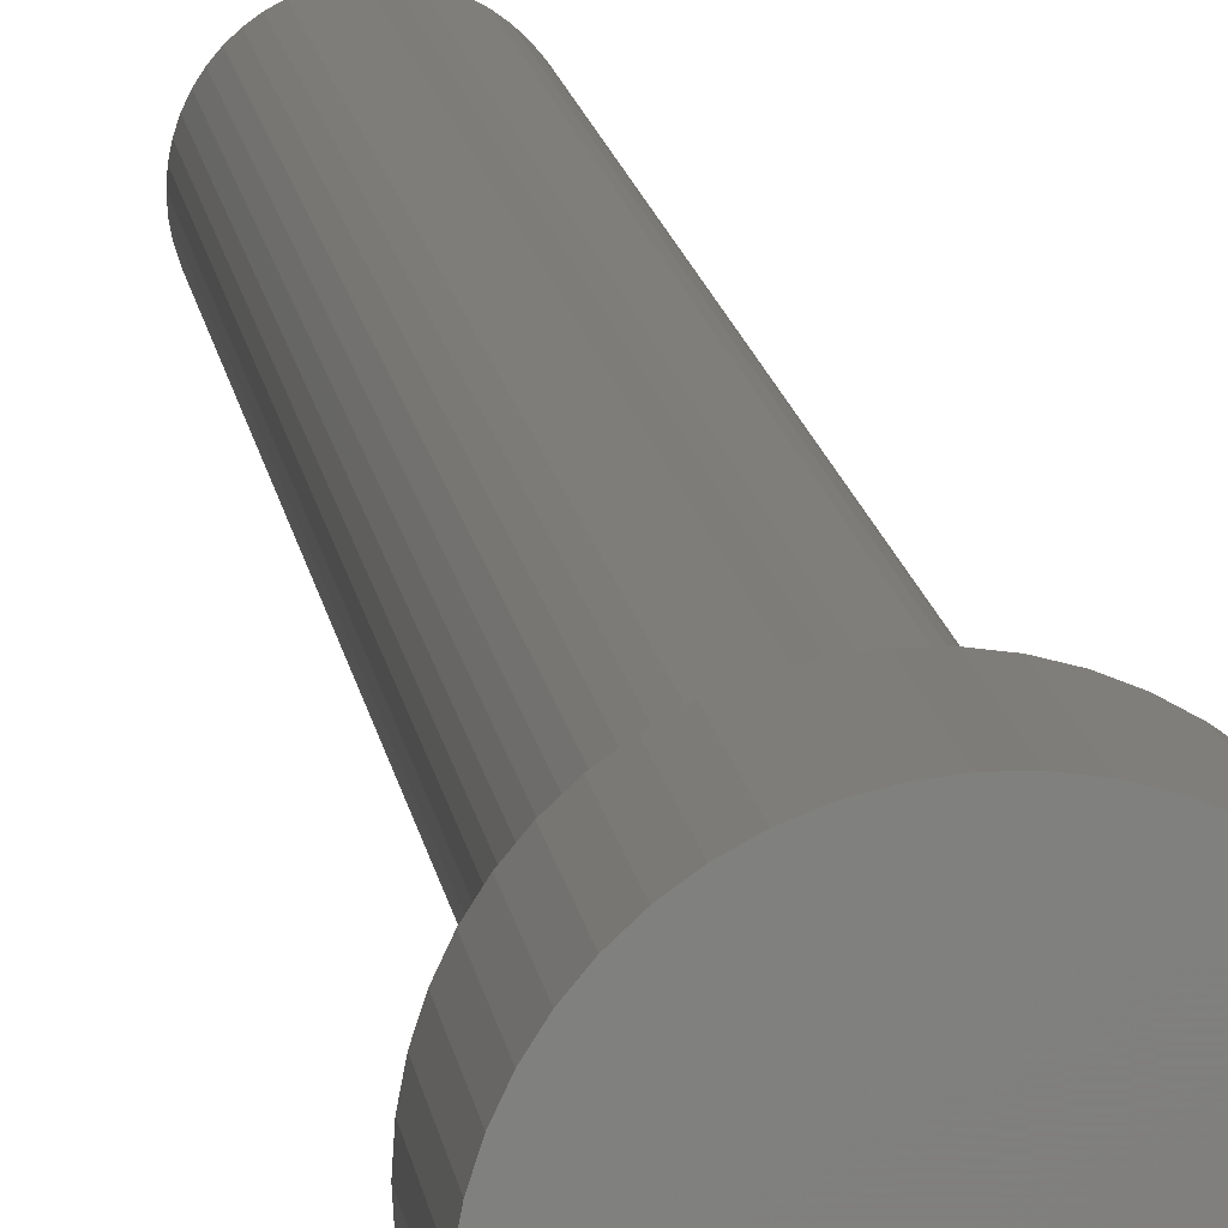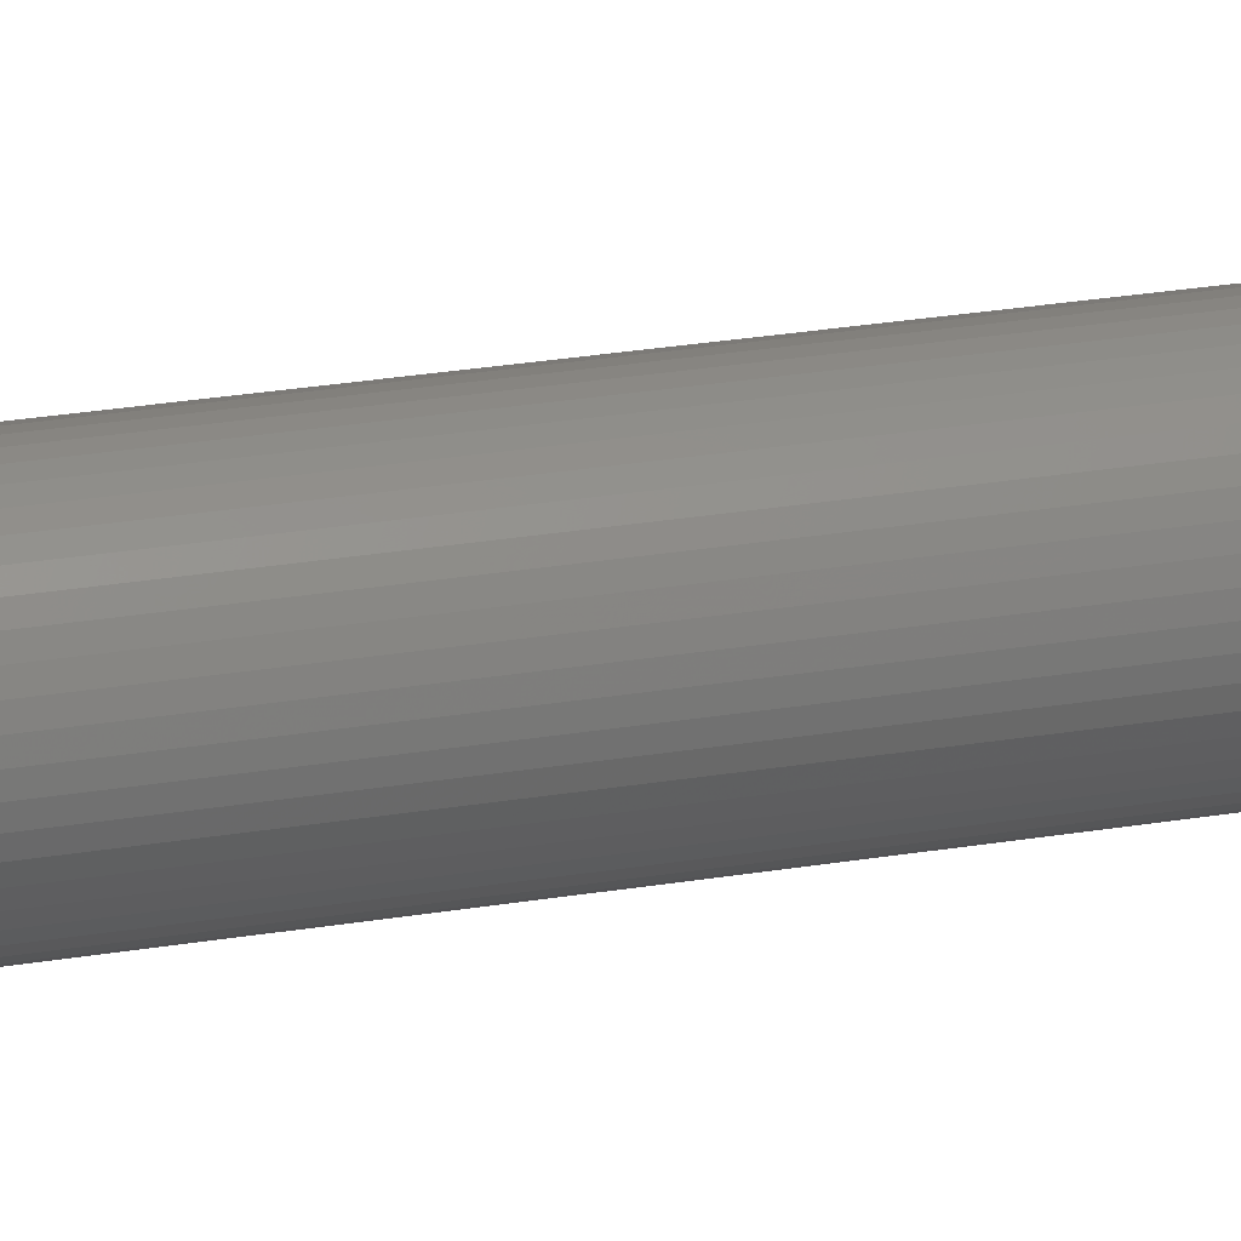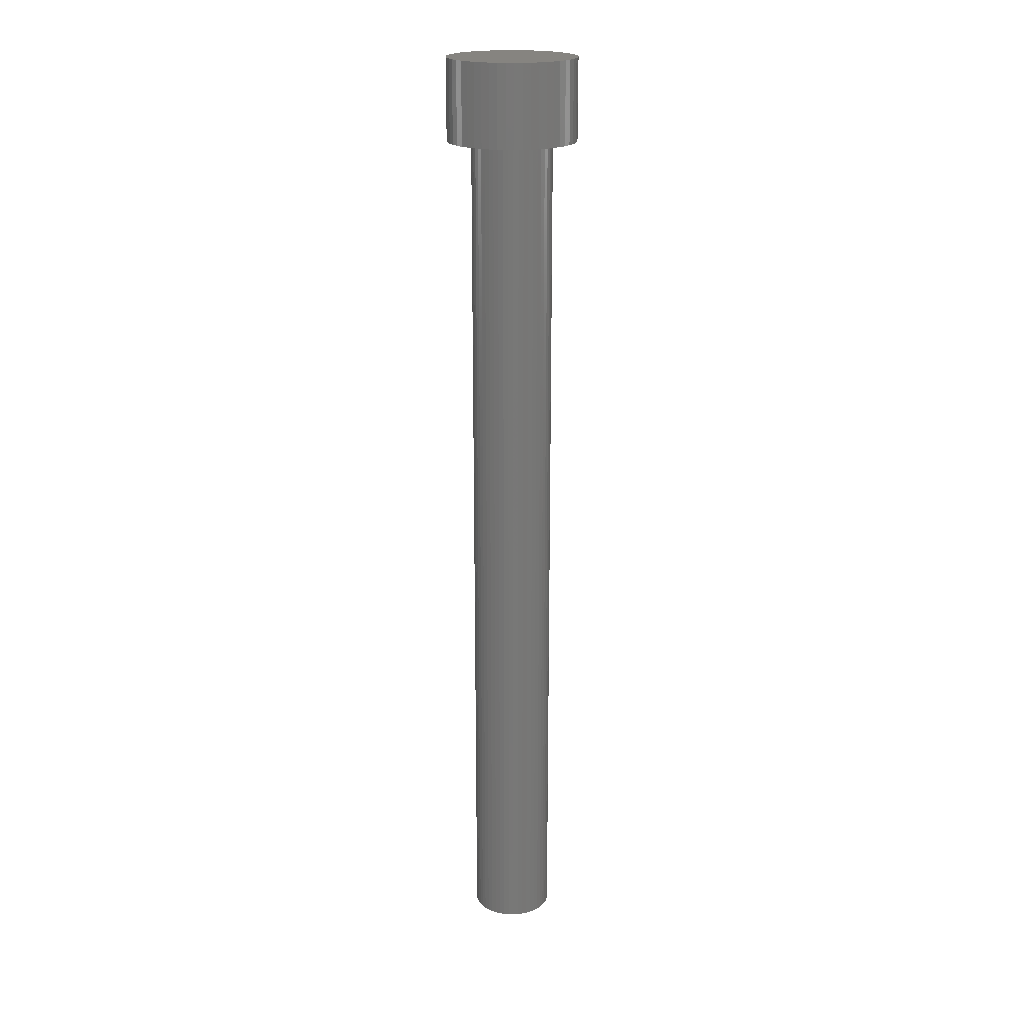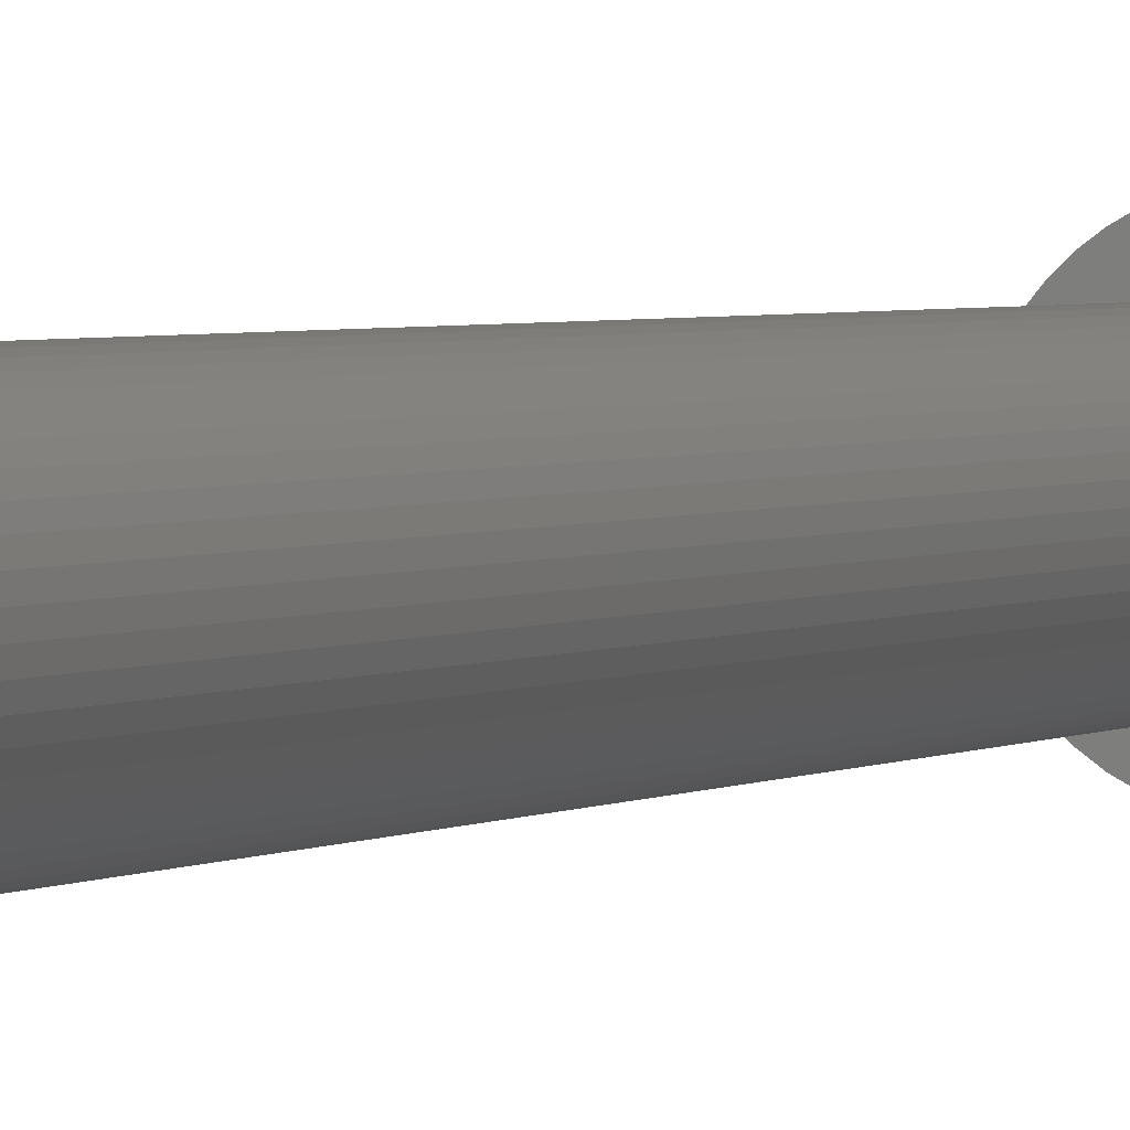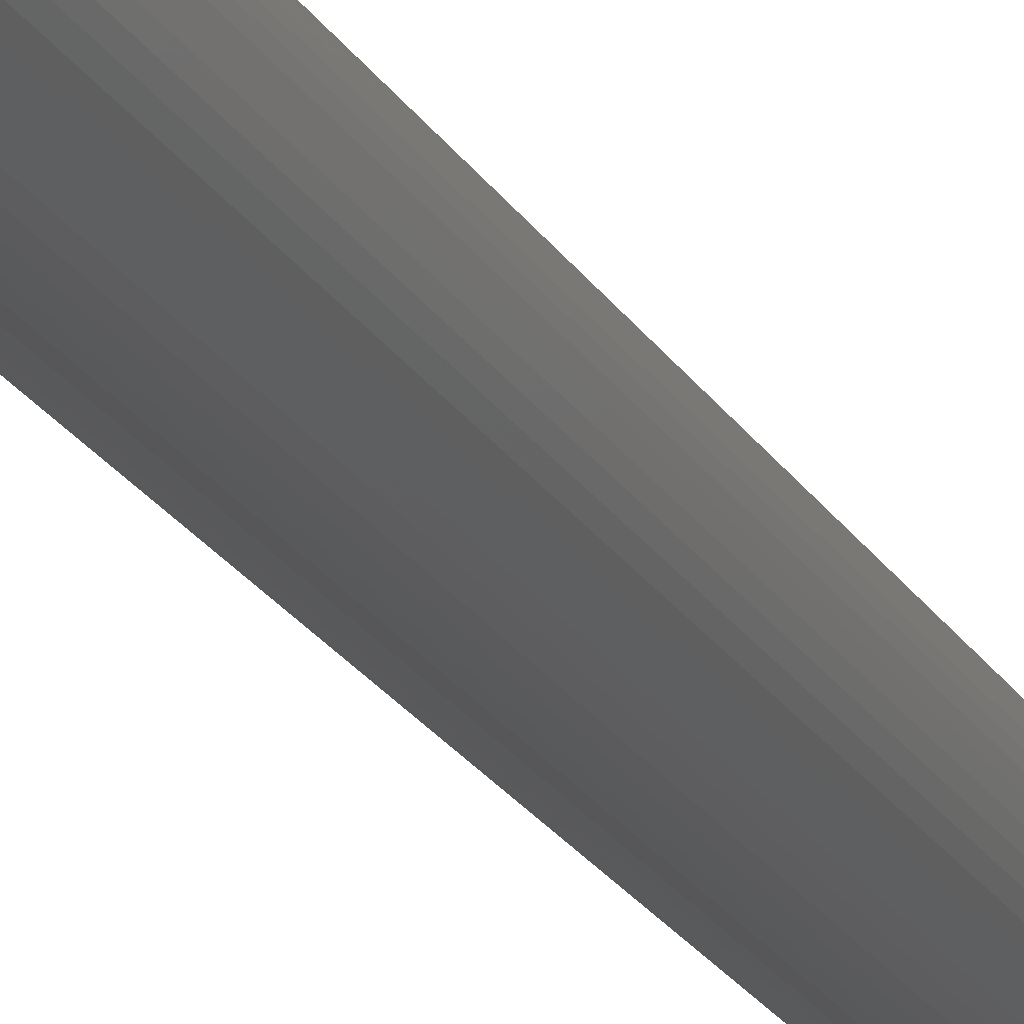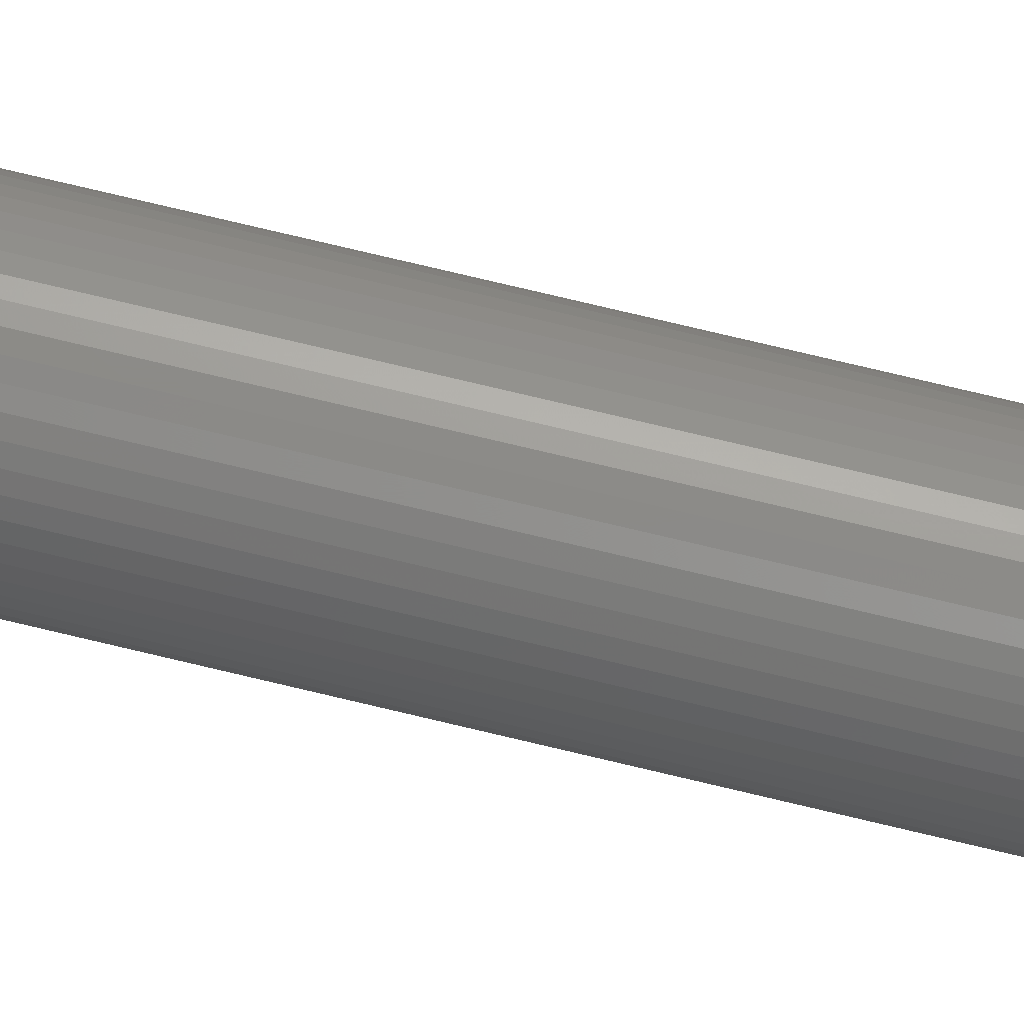
<metadata>
{"format":"stl","ext":"stl","renderer":"f3d","projection":"perspective","resolution":1024,"background":"white","views":[{"elev":10.0,"azim":-5.5,"up":"+Y"},{"elev":22.0,"azim":-107.5,"up":"+Y"},{"elev":20.0,"azim":-135.2,"up":"+Z"},{"elev":2.0,"azim":-158.9,"up":"+Y"},{"elev":-20.9,"azim":21.8,"up":"+Y"},{"elev":76.2,"azim":-76.6,"up":"+Y"}]}
</metadata>
<code>
# stl→obj: 200 verts, 396 faces
v 2.4 0 0
v 2.381 0.3008 -3
v 2.381 0.3008 0
v 2.4 0 -3
v -2.4 0 -3
v -2.381 0.3008 0
v -2.381 0.3008 -3
v -2.4 0 0
v 0.1507 2.395 -3
v -0.1507 2.395 0
v 0.1507 2.395 0
v -0.1507 2.395 -3
v -0.1507 -2.395 -3
v 0.1507 -2.395 0
v -0.1507 -2.395 0
v 0.1507 -2.395 -3
v 1.53 -1.849 -3
v 1.75 -1.643 0
v 1.53 -1.849 0
v 1.75 -1.643 -3
v 1.75 1.643 -3
v 1.53 1.849 0
v 1.75 1.643 0
v 1.53 1.849 -3
v -1.53 1.849 -3
v -1.75 1.643 0
v -1.53 1.849 0
v -1.75 1.643 -3
v -0.7416 2.283 -3
v -1.022 2.172 0
v -0.7416 2.283 0
v -1.022 2.172 -3
v 2.103 -1.156 0
v 2.231 -0.8835 -3
v 2.231 -0.8835 0
v 2.103 -1.156 -3
v 2.231 0.8835 0
v 2.103 1.156 -3
v 2.103 1.156 0
v 2.231 0.8835 -3
v 1.942 1.411 -3
v 1.942 1.411 0
v 1.022 2.172 -3
v 0.7416 2.283 0
v 1.022 2.172 0
v 0.7416 2.283 -3
v 1.286 2.026 0
v 1.286 2.026 -3
v -2.231 0.8835 -3
v -2.103 1.156 0
v -2.103 1.156 -3
v -2.231 0.8835 0
v -1.942 1.411 -3
v -1.942 1.411 0
v 2.381 -0.3008 0
v 2.325 0.5969 0
v 2.325 -0.5969 0
v 1.942 -1.411 0
v 1.286 -2.026 0
v 1.022 -2.172 0
v 0.7416 -2.283 0
v 0.4497 2.357 0
v 0.4497 -2.357 0
v -0.4497 2.357 0
v -0.4497 -2.357 0
v -0.7416 -2.283 0
v -1.022 -2.172 0
v -1.286 2.026 0
v -1.286 -2.026 0
v -1.53 -1.849 0
v -1.75 -1.643 0
v -1.942 -1.411 0
v -2.103 -1.156 0
v -2.231 -0.8835 0
v -2.325 0.5969 0
v -2.325 -0.5969 0
v -2.381 -0.3008 0
v -1.286 2.026 -3
v -0.4497 2.357 -3
v 2.381 -0.3008 -3
v 2.325 -0.5969 -3
v 1.5 0 -3
v 1.488 -0.188 -3
v 1.453 -0.373 -3
v 1.488 0.188 -3
v 1.395 -0.5522 -3
v 2.325 0.5969 -3
v 1.314 -0.7226 -3
v 1.942 -1.411 -3
v 1.453 0.373 -3
v 1.214 -0.8817 -3
v 1.093 -1.027 -3
v 1.395 0.5522 -3
v 0.9561 -1.156 -3
v 1.286 -2.026 -3
v 0.8037 -1.266 -3
v 1.022 -2.172 -3
v 0.6387 -1.357 -3
v 0.7416 -2.283 -3
v 0.4635 -1.427 -3
v 0.4497 -2.357 -3
v 0.2811 -1.473 -3
v 0.09418 -1.497 -3
v -0.09418 -1.497 -3
v -0.2811 -1.473 -3
v -0.4497 -2.357 -3
v -0.4635 -1.427 -3
v -0.7416 -2.283 -3
v -0.6387 -1.357 -3
v -1.022 -2.172 -3
v -0.8037 -1.266 -3
v -1.286 -2.026 -3
v -0.9561 -1.156 -3
v -1.53 -1.849 -3
v -1.093 -1.027 -3
v -1.75 -1.643 -3
v -1.214 -0.8817 -3
v -1.942 -1.411 -3
v -1.314 -0.7226 -3
v -2.103 -1.156 -3
v -1.395 -0.5522 -3
v 1.314 0.7226 -3
v 1.214 0.8817 -3
v 1.093 1.027 -3
v 0.9561 1.156 -3
v 0.8037 1.266 -3
v 0.6387 1.357 -3
v 0.4635 1.427 -3
v 0.4497 2.357 -3
v 0.2811 1.473 -3
v 0.09418 1.497 -3
v -0.09418 1.497 -3
v -0.2811 1.473 -3
v -0.4635 1.427 -3
v -0.6387 1.357 -3
v -0.8037 1.266 -3
v -0.9561 1.156 -3
v -1.093 1.027 -3
v -1.214 0.8817 -3
v -1.314 0.7226 -3
v -1.395 0.5522 -3
v -1.453 0.373 -3
v -2.325 0.5969 -3
v -1.488 0.188 -3
v -1.5 0 -3
v -2.231 -0.8835 -3
v -1.453 -0.373 -3
v -2.325 -0.5969 -3
v -1.488 -0.188 -3
v -2.381 -0.3008 -3
v 1.488 0.188 -35
v 1.5 0 -35
v -1.5 0 -35
v -1.488 0.188 -35
v 0.09418 1.497 -35
v -0.09418 1.497 -35
v 1.093 1.027 -35
v 0.9561 1.156 -35
v -0.9561 1.156 -35
v -1.093 1.027 -35
v -0.4635 1.427 -35
v -0.6387 1.357 -35
v 1.314 0.7226 -35
v 1.395 0.5522 -35
v 1.453 0.373 -35
v 0.6387 1.357 -35
v 0.4635 1.427 -35
v 0.2811 1.473 -35
v 0.8037 1.266 -35
v -1.395 0.5522 -35
v -1.314 0.7226 -35
v -1.214 0.8817 -35
v -1.453 0.373 -35
v -0.8037 1.266 -35
v -0.2811 1.473 -35
v 1.488 -0.188 -35
v -0.4635 -1.427 -35
v -0.2811 -1.473 -35
v -1.314 -0.7226 -35
v -1.395 -0.5522 -35
v 0.09418 -1.497 -35
v 0.2811 -1.473 -35
v 1.214 0.8817 -35
v 1.453 -0.373 -35
v 1.395 -0.5522 -35
v -0.09418 -1.497 -35
v -1.453 -0.373 -35
v 0.4635 -1.427 -35
v 0.6387 -1.357 -35
v 0.8037 -1.266 -35
v 0.9561 -1.156 -35
v 1.093 -1.027 -35
v 1.314 -0.7226 -35
v 1.214 -0.8817 -35
v -0.6387 -1.357 -35
v -1.093 -1.027 -35
v -0.9561 -1.156 -35
v -1.488 -0.188 -35
v -1.214 -0.8817 -35
v -0.8037 -1.266 -35
f 1 2 3
f 2 1 4
f 5 6 7
f 6 5 8
f 9 10 11
f 10 9 12
f 13 14 15
f 14 13 16
f 17 18 19
f 18 17 20
f 21 22 23
f 22 21 24
f 25 26 27
f 26 25 28
f 29 30 31
f 30 29 32
f 33 34 35
f 34 33 36
f 37 38 39
f 38 37 40
f 39 41 42
f 41 39 38
f 43 44 45
f 44 43 46
f 24 47 22
f 47 24 48
f 49 50 51
f 50 49 52
f 53 26 28
f 26 53 54
f 3 55 1
f 56 55 3
f 56 57 55
f 37 57 56
f 37 35 57
f 39 35 37
f 39 33 35
f 42 33 39
f 42 58 33
f 23 58 42
f 23 18 58
f 22 18 23
f 22 19 18
f 47 19 22
f 47 59 19
f 45 59 47
f 45 60 59
f 44 60 45
f 44 61 60
f 62 61 44
f 62 63 61
f 11 63 62
f 11 14 63
f 10 14 11
f 10 15 14
f 64 15 10
f 64 65 15
f 31 65 64
f 31 66 65
f 30 66 31
f 30 67 66
f 68 67 30
f 68 69 67
f 27 69 68
f 27 70 69
f 26 70 27
f 26 71 70
f 54 71 26
f 54 72 71
f 50 72 54
f 50 73 72
f 52 73 50
f 52 74 73
f 75 74 52
f 75 76 74
f 6 76 75
f 6 77 76
f 77 6 8
f 32 68 30
f 68 32 78
f 79 31 64
f 31 79 29
f 57 80 55
f 80 57 81
f 82 4 80
f 83 80 81
f 4 82 2
f 84 81 34
f 85 2 82
f 86 34 36
f 2 85 87
f 88 36 89
f 90 87 85
f 91 89 20
f 87 90 40
f 92 20 17
f 93 40 90
f 40 93 38
f 80 83 82
f 81 84 83
f 34 86 84
f 36 88 86
f 94 17 95
f 89 91 88
f 20 92 91
f 96 95 97
f 17 94 92
f 95 96 94
f 98 97 99
f 97 98 96
f 99 100 98
f 101 100 99
f 101 102 100
f 16 102 101
f 16 103 102
f 16 104 103
f 13 104 16
f 13 105 104
f 106 105 13
f 106 107 105
f 108 107 106
f 107 108 109
f 110 109 108
f 109 110 111
f 112 111 110
f 111 112 113
f 114 113 112
f 113 114 115
f 116 115 114
f 115 116 117
f 118 117 116
f 117 118 119
f 119 120 121
f 120 119 118
f 122 38 93
f 38 122 41
f 123 41 122
f 41 123 21
f 124 21 123
f 21 124 24
f 125 24 124
f 24 125 48
f 126 48 125
f 48 126 43
f 127 43 126
f 43 127 46
f 128 46 127
f 128 129 46
f 130 129 128
f 130 9 129
f 131 9 130
f 132 9 131
f 132 12 9
f 133 12 132
f 133 79 12
f 134 79 133
f 29 134 135
f 134 29 79
f 32 135 136
f 78 136 137
f 135 32 29
f 25 137 138
f 28 138 139
f 136 78 32
f 53 139 140
f 51 140 141
f 49 141 142
f 143 142 144
f 137 25 78
f 7 144 145
f 146 121 120
f 121 146 147
f 138 28 25
f 148 147 146
f 139 53 28
f 147 148 149
f 140 51 53
f 150 149 148
f 141 49 51
f 149 150 145
f 142 143 49
f 5 145 150
f 144 7 143
f 145 5 7
f 99 60 61
f 60 99 97
f 56 40 37
f 40 56 87
f 3 87 56
f 87 3 2
f 42 21 23
f 21 42 41
f 46 62 44
f 62 46 129
f 129 11 62
f 11 129 9
f 48 45 47
f 45 48 43
f 51 54 53
f 54 51 50
f 143 52 49
f 52 143 75
f 7 75 143
f 75 7 6
f 78 27 68
f 27 78 25
f 12 64 10
f 64 12 79
f 55 4 1
f 4 55 80
f 18 89 58
f 89 18 20
f 120 74 146
f 74 120 73
f 116 72 118
f 72 116 71
f 97 59 60
f 59 97 95
f 35 81 57
f 81 35 34
f 58 36 33
f 36 58 89
f 148 77 150
f 77 148 76
f 150 8 5
f 8 150 77
f 146 76 148
f 76 146 74
f 95 19 59
f 19 95 17
f 101 61 63
f 61 101 99
f 16 63 14
f 63 16 101
f 106 15 65
f 15 106 13
f 110 66 67
f 66 110 108
f 108 65 66
f 65 108 106
f 118 73 120
f 73 118 72
f 112 67 69
f 67 112 110
f 114 69 70
f 69 114 112
f 116 70 71
f 70 116 114
f 82 151 85
f 151 82 152
f 153 144 154
f 144 153 145
f 155 132 131
f 132 155 156
f 157 125 124
f 125 157 158
f 159 138 137
f 138 159 160
f 161 135 134
f 135 161 162
f 93 163 122
f 163 93 164
f 85 165 90
f 165 85 151
f 166 128 127
f 128 166 167
f 167 130 128
f 130 167 168
f 158 126 125
f 126 158 169
f 170 140 171
f 140 170 141
f 171 139 172
f 139 171 140
f 173 141 170
f 141 173 142
f 174 137 136
f 137 174 159
f 156 133 132
f 133 156 175
f 83 152 82
f 152 83 176
f 177 105 107
f 105 177 178
f 179 121 180
f 121 179 119
f 181 102 103
f 102 181 182
f 90 164 93
f 164 90 165
f 123 157 124
f 157 123 183
f 122 183 123
f 183 122 163
f 168 131 130
f 131 168 155
f 169 127 126
f 127 169 166
f 172 138 160
f 138 172 139
f 154 142 173
f 142 154 144
f 162 136 135
f 136 162 174
f 175 134 133
f 134 175 161
f 86 184 84
f 184 86 185
f 84 176 83
f 176 84 184
f 178 104 105
f 104 178 186
f 180 147 187
f 147 180 121
f 188 98 100
f 98 188 189
f 182 100 102
f 100 182 188
f 189 96 98
f 96 189 190
f 191 92 94
f 92 191 192
f 88 185 86
f 185 88 193
f 92 194 91
f 194 92 192
f 195 107 109
f 107 195 177
f 196 113 115
f 113 196 197
f 198 145 153
f 145 198 149
f 187 149 198
f 149 187 147
f 190 94 96
f 94 190 191
f 91 193 88
f 193 91 194
f 186 103 104
f 103 186 181
f 199 119 179
f 119 199 117
f 176 151 152
f 184 151 176
f 184 165 151
f 185 165 184
f 185 164 165
f 193 164 185
f 193 163 164
f 194 163 193
f 194 183 163
f 192 183 194
f 192 157 183
f 191 157 192
f 191 158 157
f 190 158 191
f 190 169 158
f 189 169 190
f 189 166 169
f 188 166 189
f 188 167 166
f 182 167 188
f 182 168 167
f 181 168 182
f 181 155 168
f 186 155 181
f 186 156 155
f 178 156 186
f 178 175 156
f 177 175 178
f 177 161 175
f 195 161 177
f 195 162 161
f 200 162 195
f 200 174 162
f 197 174 200
f 197 159 174
f 196 159 197
f 196 160 159
f 199 160 196
f 199 172 160
f 179 172 199
f 179 171 172
f 180 171 179
f 180 170 171
f 187 170 180
f 187 173 170
f 198 173 187
f 198 154 173
f 154 198 153
f 196 117 199
f 117 196 115
f 200 109 111
f 109 200 195
f 197 111 113
f 111 197 200

</code>
